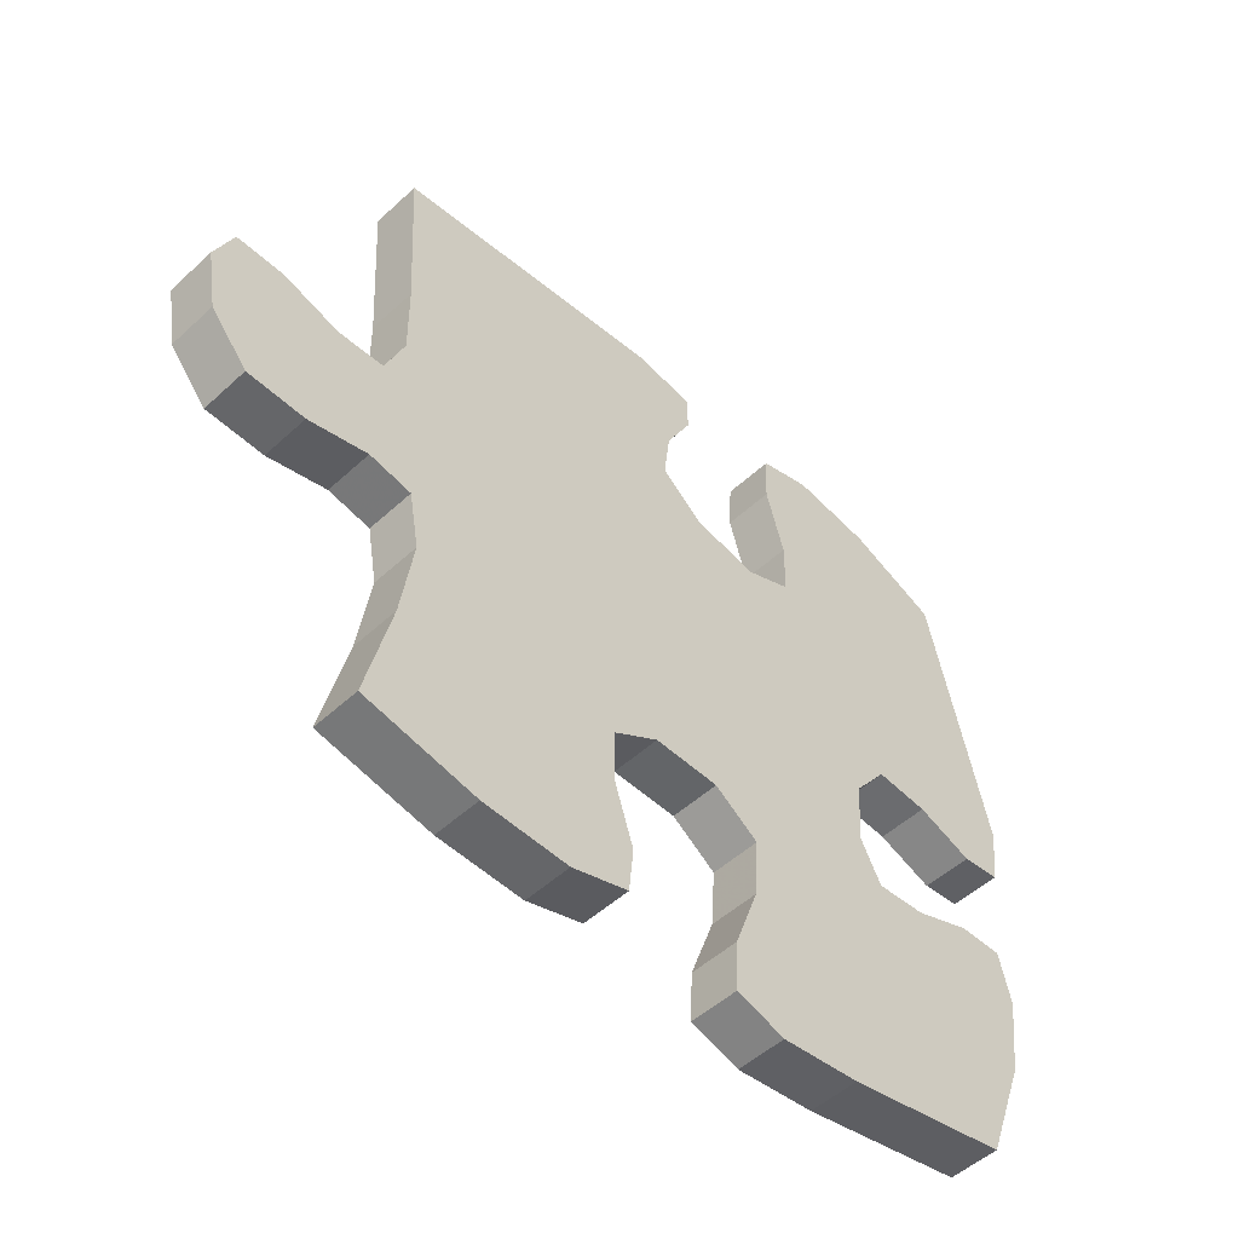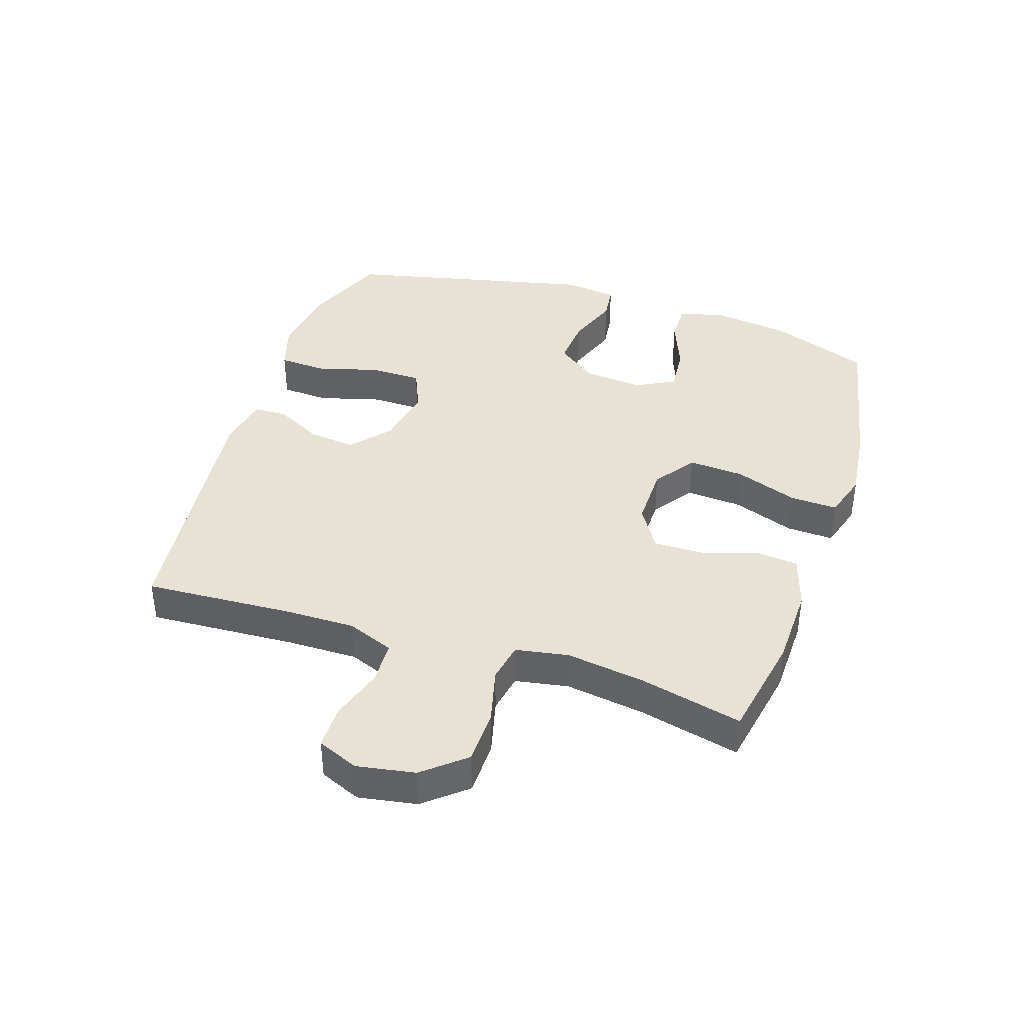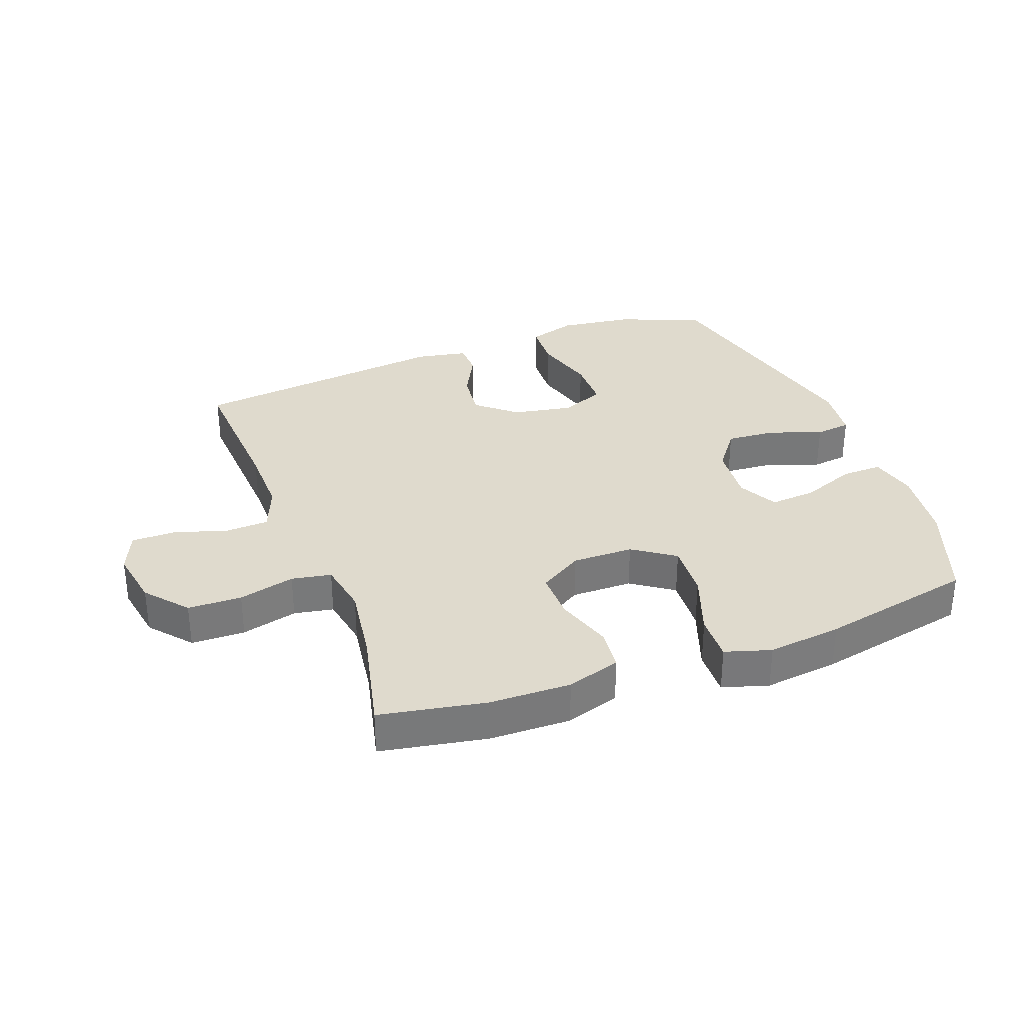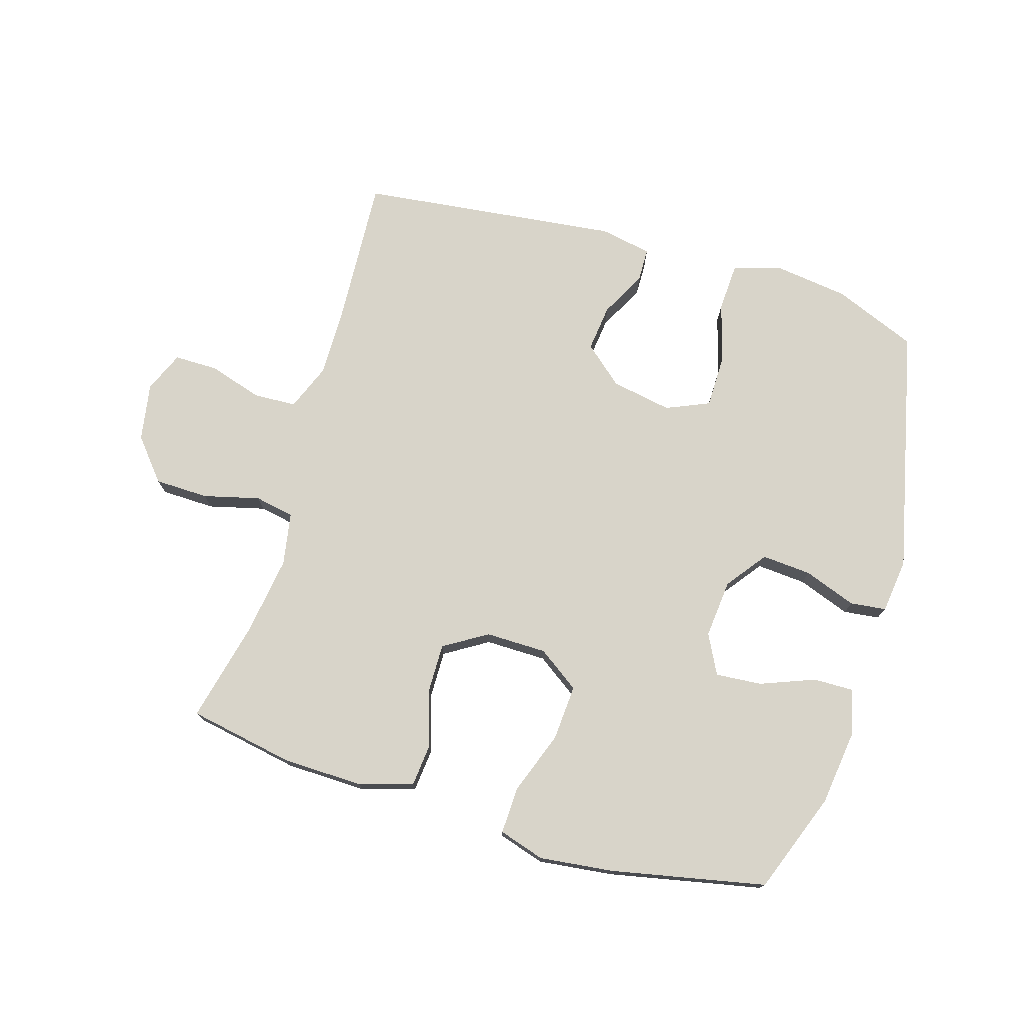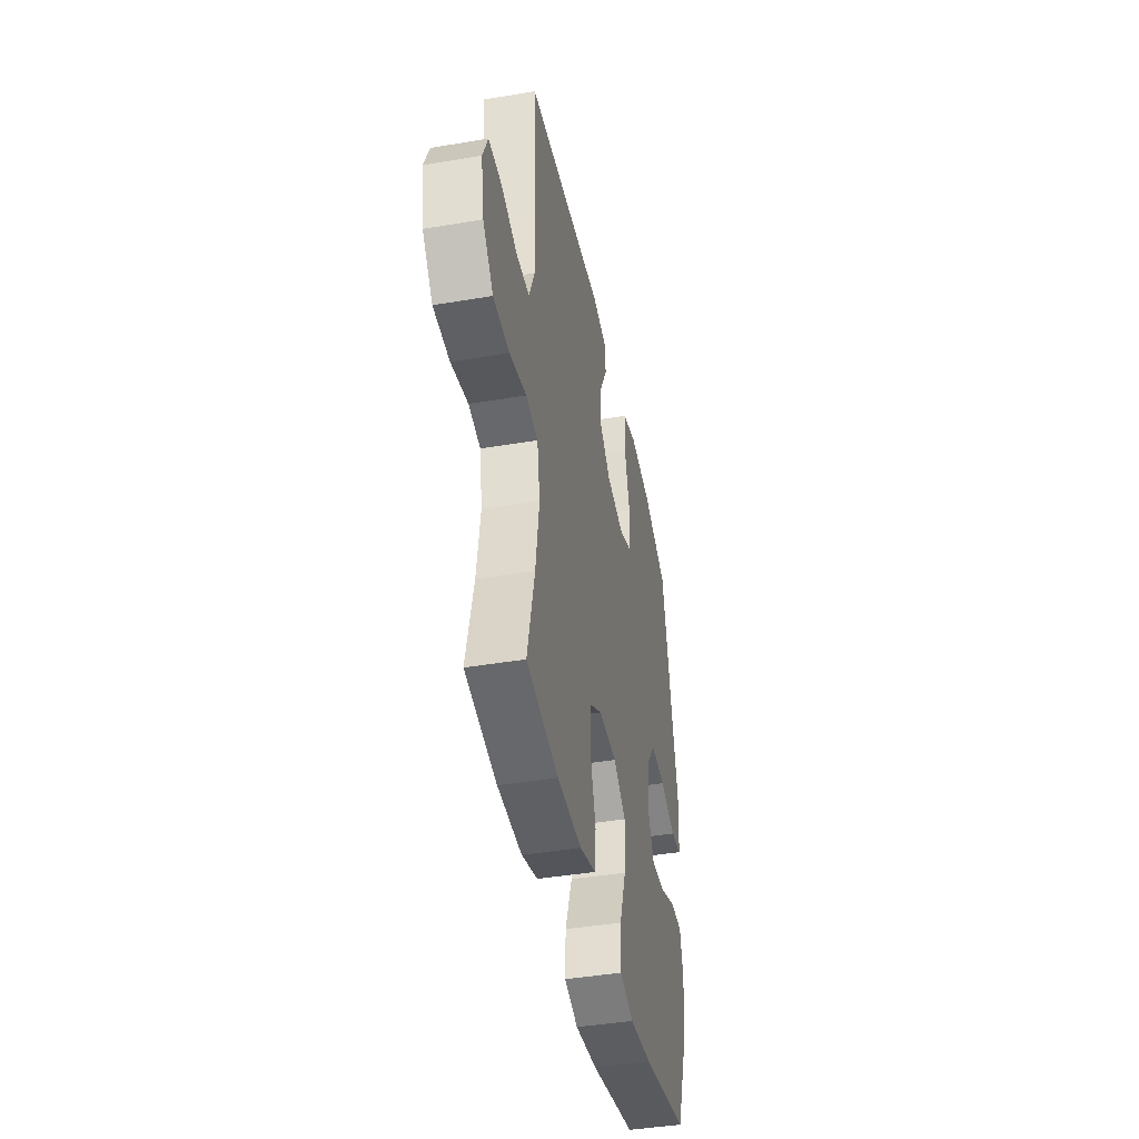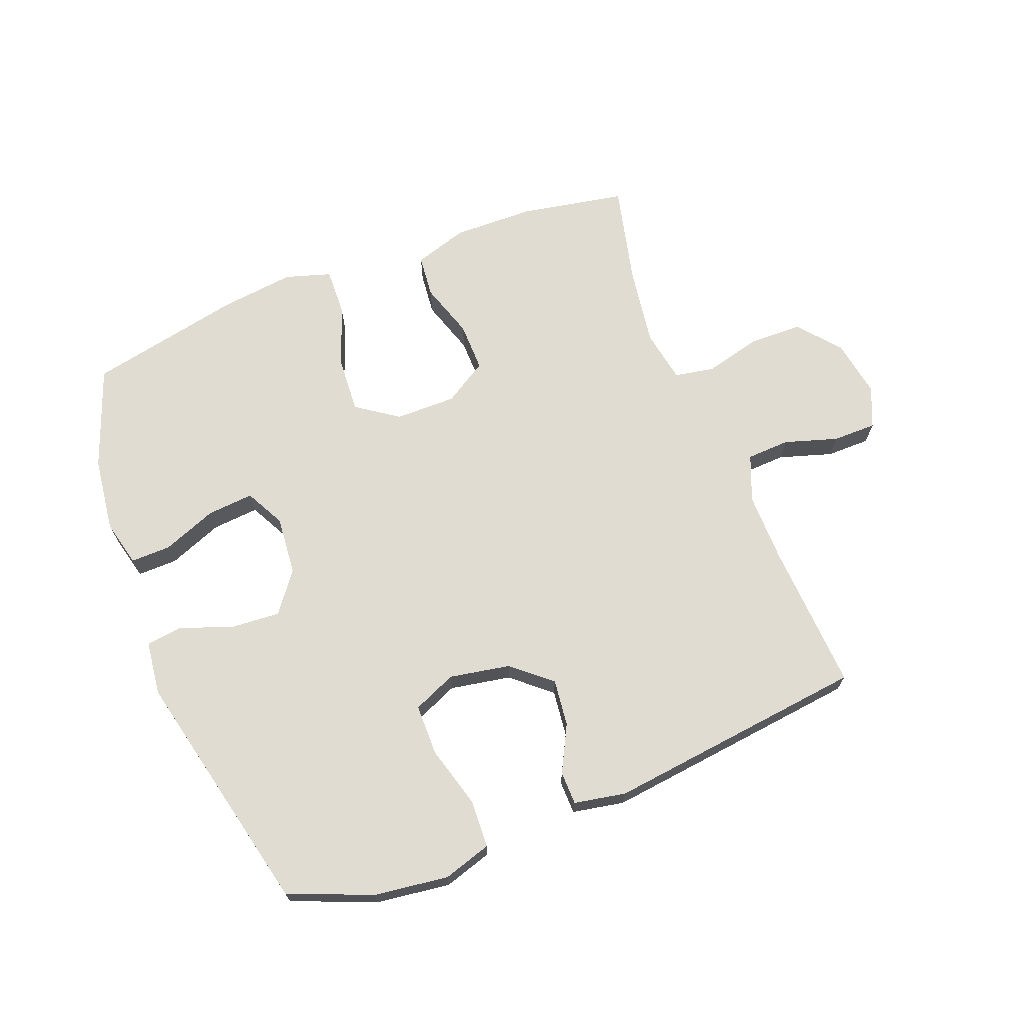
<metadata>
{"format":"obj","ext":"obj","renderer":"f3d","projection":"perspective","resolution":1024,"background":"white","views":[{"elev":-51.0,"azim":135.0,"up":"+Z"},{"elev":39.8,"azim":108.1,"up":"+Y"},{"elev":32.7,"azim":159.3,"up":"+Y"},{"elev":75.1,"azim":-163.3,"up":"+Y"},{"elev":-42.3,"azim":101.4,"up":"+Z"},{"elev":69.0,"azim":-21.4,"up":"+Y"}]}
</metadata>
<code>
v 0.5 0.07 -0.5
v 0.329 0.07 -0.532
v 0.198 0.07 -0.535
v 0.111 0.07 -0.508
v 0.104 0.07 -0.439
v 0.133 0.07 -0.349
v 0.134 0.07 -0.269
v 0.064 0.07 -0.226
v -0.035 0.07 -0.227
v -0.102 0.07 -0.274
v -0.096 0.07 -0.364
v -0.059 0.07 -0.466
v -0.056 0.07 -0.542
v -0.13 0.07 -0.565
v -0.25 0.07 -0.551
v -0.5 0.07 -0.5
v -0.561 0.07 -0.337
v -0.577 0.07 -0.216
v -0.559 0.07 -0.14
v -0.494 0.07 -0.141
v -0.406 0.07 -0.175
v -0.331 0.07 -0.181
v -0.298 0.07 -0.117
v -0.307 0.07 -0.022
v -0.356 0.07 0.043
v -0.436 0.07 0.037
v -0.521 0.07 0.006
v -0.579 0.07 0.013
v -0.59 0.07 0.101
v -0.5 0.07 0.5
v -0.365 0.07 0.555
v -0.245 0.07 0.571
v -0.167 0.07 0.547
v -0.163 0.07 0.47
v -0.191 0.07 0.369
v -0.19 0.07 0.286
v -0.12 0.07 0.256
v -0.022 0.07 0.274
v 0.041 0.07 0.328
v 0.032 0.07 0.404
v -0.007 0.07 0.479
v -0.006 0.07 0.533
v 0.078 0.07 0.549
v 0.5 0.07 0.5
v 0.487 0.07 0.261
v 0.486 0.07 0.147
v 0.516 0.07 0.072
v 0.586 0.07 0.069
v 0.672 0.07 0.096
v 0.743 0.07 0.096
v 0.771 0.07 0.03
v 0.755 0.07 -0.064
v 0.699 0.07 -0.131
v 0.612 0.07 -0.133
v 0.521 0.07 -0.11
v 0.457 0.07 -0.122
v 0.442 0.07 -0.208
v 0.461 0.07 -0.336
v 0.5 0 -0.5
v 0.329 0 -0.532
v 0.198 0 -0.535
v 0.111 0 -0.508
v 0.104 0 -0.439
v 0.133 0 -0.349
v 0.134 0 -0.269
v 0.064 0 -0.226
v -0.035 0 -0.227
v -0.102 0 -0.274
v -0.096 0 -0.364
v -0.059 0 -0.466
v -0.056 0 -0.542
v -0.13 0 -0.565
v -0.25 0 -0.551
v -0.5 0 -0.5
v -0.561 0 -0.337
v -0.577 0 -0.216
v -0.559 0 -0.14
v -0.494 0 -0.141
v -0.406 0 -0.175
v -0.331 0 -0.181
v -0.298 0 -0.117
v -0.307 0 -0.022
v -0.356 0 0.043
v -0.436 0 0.037
v -0.521 0 0.006
v -0.579 0 0.013
v -0.59 0 0.101
v -0.5 0 0.5
v -0.365 0 0.555
v -0.245 0 0.571
v -0.167 0 0.547
v -0.163 0 0.47
v -0.191 0 0.369
v -0.19 0 0.286
v -0.12 0 0.256
v -0.022 0 0.274
v 0.041 0 0.328
v 0.032 0 0.404
v -0.007 0 0.479
v -0.006 0 0.533
v 0.078 0 0.549
v 0.5 0 0.5
v 0.487 0 0.261
v 0.486 0 0.147
v 0.516 0 0.072
v 0.586 0 0.069
v 0.672 0 0.096
v 0.743 0 0.096
v 0.771 0 0.03
v 0.755 0 -0.064
v 0.699 0 -0.131
v 0.612 0 -0.133
v 0.521 0 -0.11
v 0.457 0 -0.122
v 0.442 0 -0.208
v 0.461 0 -0.336
f 53 54 55
f 52 53 55
f 51 52 55
f 50 51 55
f 49 50 55
f 48 49 55
f 47 48 55 56
f 46 47 56
f 45 46 56 57
f 44 45 57
f 43 44 57
f 42 43 57
f 41 42 57
f 40 41 57
f 33 34 35
f 32 33 35
f 31 32 35
f 30 31 35
f 29 30 35
f 28 29 35
f 27 28 35
f 26 27 35
f 25 26 35 36
f 24 25 36 37
f 19 20 21
f 18 19 21
f 17 18 21
f 16 17 21
f 15 16 21
f 14 15 21
f 13 14 21
f 12 13 21
f 11 12 21
f 10 11 21 22
f 9 10 22 23
f 4 5 6
f 3 4 6
f 2 3 6
f 1 2 6
f 58 1 6
f 58 6 7
f 57 58 7
f 40 57 7
f 39 40 7
f 38 39 7 8
f 24 37 38
f 23 24 38
f 9 23 38
f 8 9 38
f 113 112 111
f 113 111 110
f 113 110 109
f 113 109 108
f 113 108 107
f 113 107 106
f 114 113 106 105
f 114 105 104
f 115 114 104 103
f 115 103 102
f 115 102 101
f 115 101 100
f 115 100 99
f 115 99 98
f 93 92 91
f 93 91 90
f 93 90 89
f 93 89 88
f 93 88 87
f 93 87 86
f 93 86 85
f 93 85 84
f 94 93 84 83
f 95 94 83 82
f 79 78 77
f 79 77 76
f 79 76 75
f 79 75 74
f 79 74 73
f 79 73 72
f 79 72 71
f 79 71 70
f 79 70 69
f 80 79 69 68
f 81 80 68 67
f 64 63 62
f 64 62 61
f 64 61 60
f 64 60 59
f 64 59 116
f 65 64 116
f 65 116 115
f 65 115 98
f 65 98 97
f 66 65 97 96
f 96 95 82
f 96 82 81
f 96 81 67
f 96 67 66
f 1 59 60 2
f 2 60 61 3
f 3 61 62 4
f 4 62 63 5
f 5 63 64 6
f 6 64 65 7
f 7 65 66 8
f 8 66 67 9
f 9 67 68 10
f 10 68 69 11
f 11 69 70 12
f 12 70 71 13
f 13 71 72 14
f 14 72 73 15
f 15 73 74 16
f 16 74 75 17
f 17 75 76 18
f 18 76 77 19
f 19 77 78 20
f 20 78 79 21
f 21 79 80 22
f 22 80 81 23
f 23 81 82 24
f 24 82 83 25
f 25 83 84 26
f 26 84 85 27
f 27 85 86 28
f 28 86 87 29
f 29 87 88 30
f 30 88 89 31
f 31 89 90 32
f 32 90 91 33
f 33 91 92 34
f 34 92 93 35
f 35 93 94 36
f 36 94 95 37
f 37 95 96 38
f 38 96 97 39
f 39 97 98 40
f 40 98 99 41
f 41 99 100 42
f 42 100 101 43
f 43 101 102 44
f 44 102 103 45
f 45 103 104 46
f 46 104 105 47
f 47 105 106 48
f 48 106 107 49
f 49 107 108 50
f 50 108 109 51
f 51 109 110 52
f 52 110 111 53
f 53 111 112 54
f 54 112 113 55
f 55 113 114 56
f 56 114 115 57
f 57 115 116 58
f 58 116 59 1

</code>
